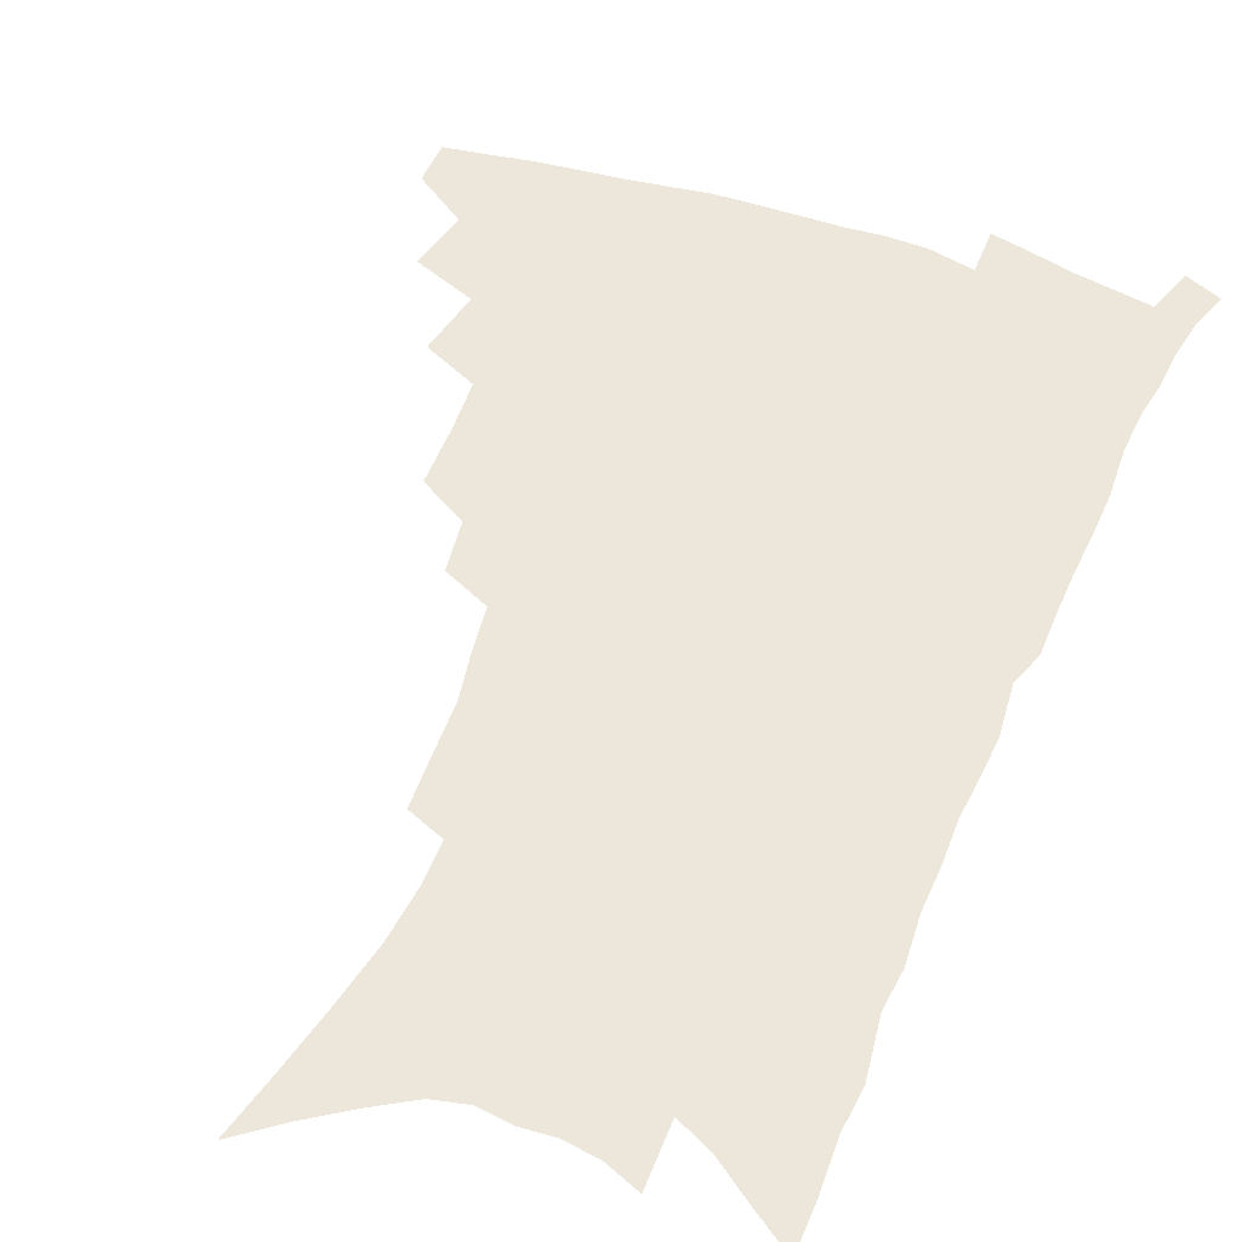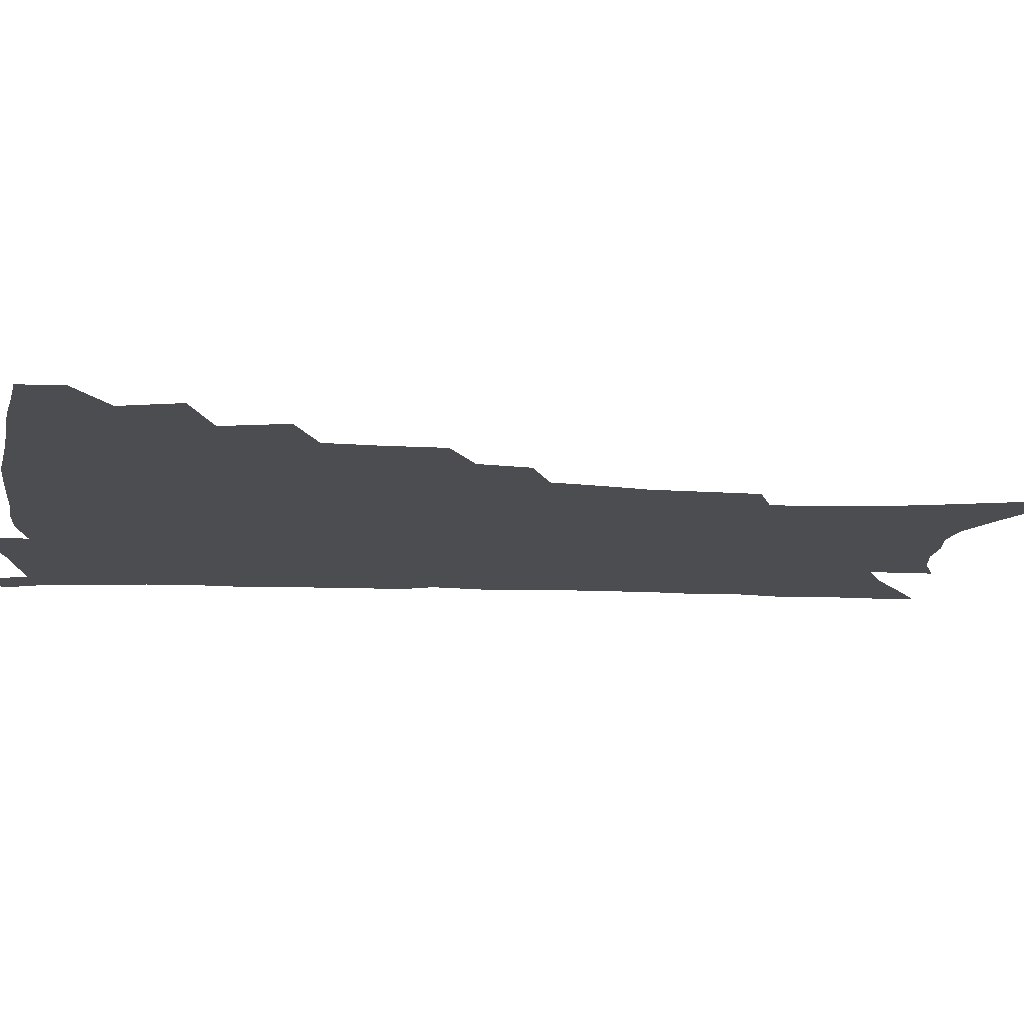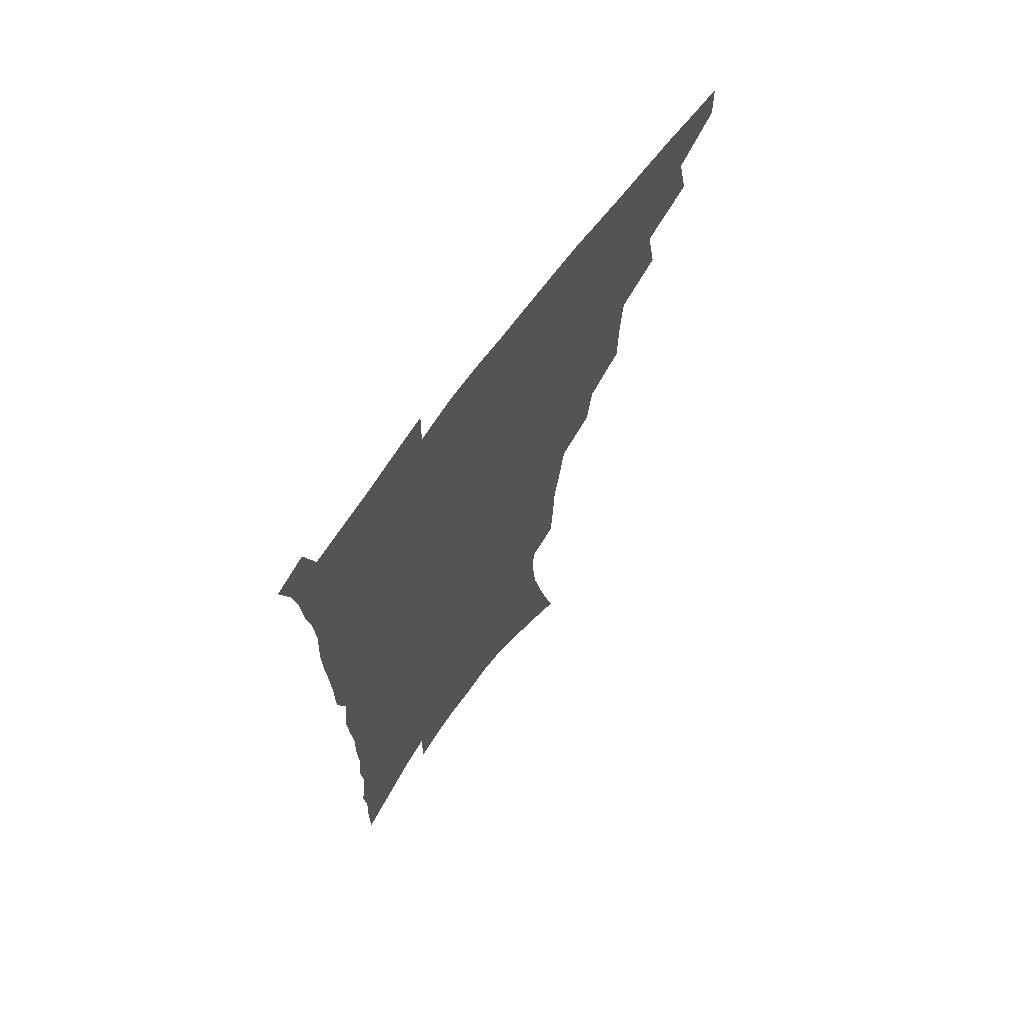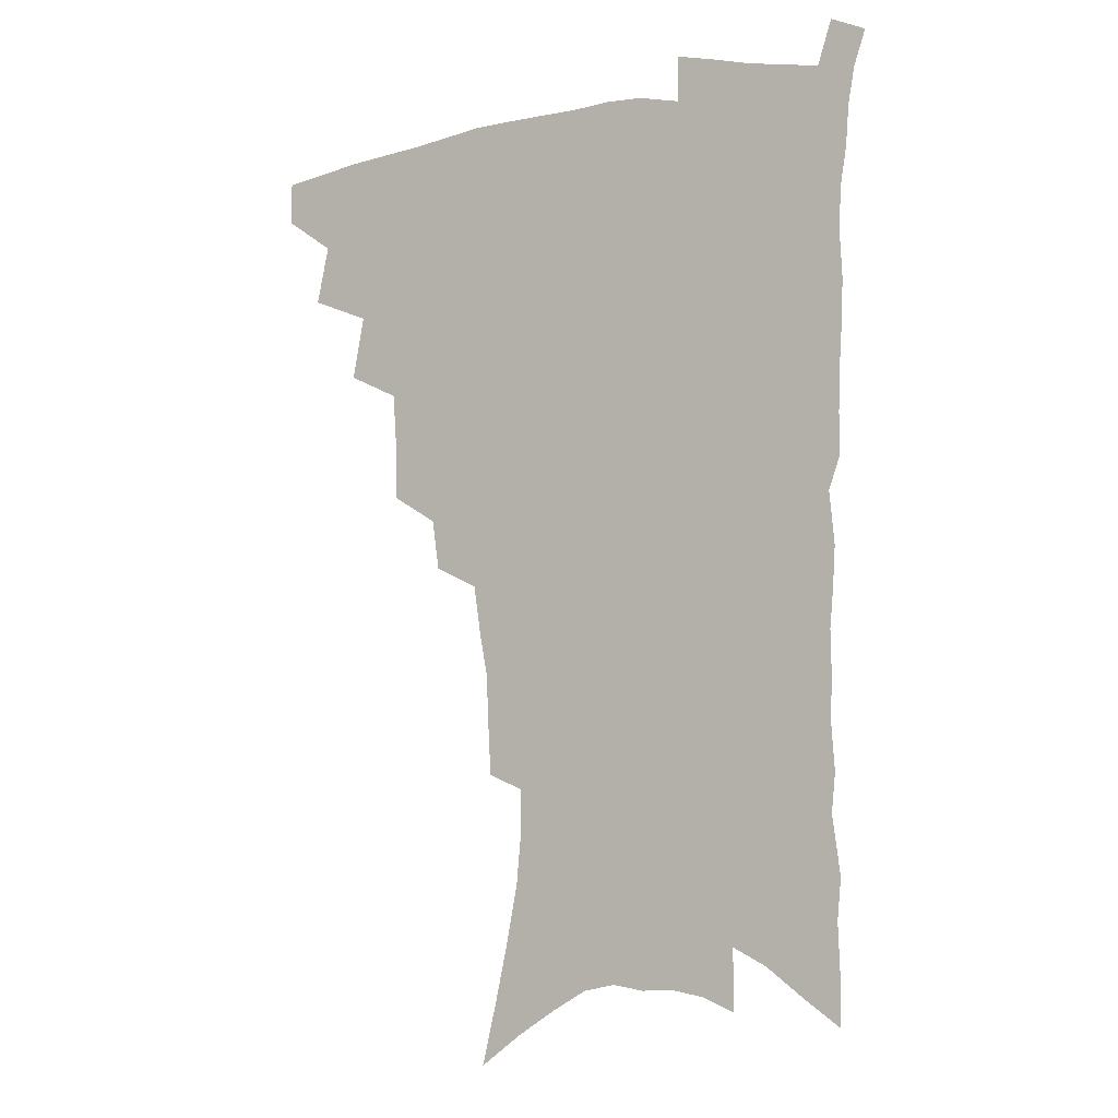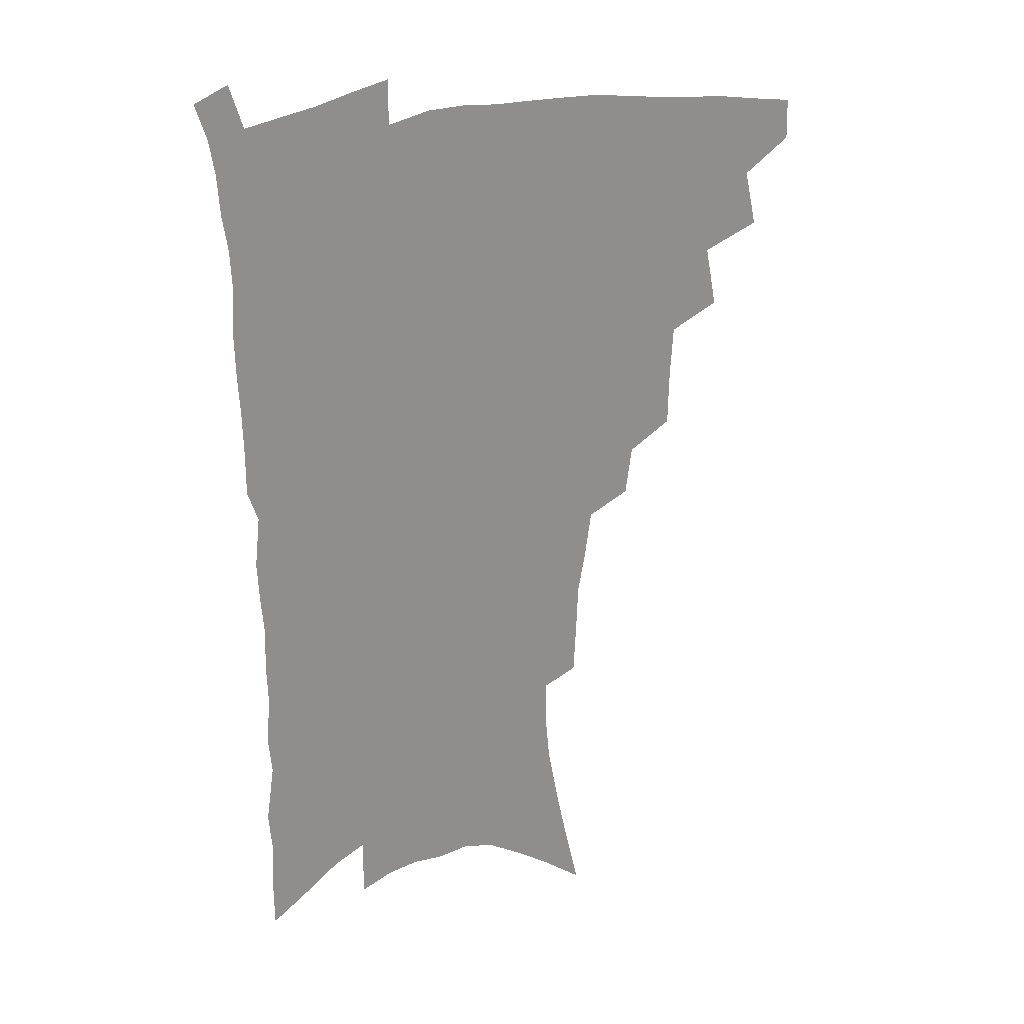
<metadata>
{"format":"obj","ext":"obj","renderer":"f3d","projection":"perspective","resolution":1024,"background":"white","views":[{"elev":52.3,"azim":21.8,"up":"+Z"},{"elev":-15.6,"azim":-95.2,"up":"+Z"},{"elev":68.3,"azim":125.9,"up":"+Y"},{"elev":-4.2,"azim":29.3,"up":"+Y"},{"elev":25.5,"azim":153.1,"up":"+Y"}]}
</metadata>
<code>
v 468.8 470.7 0
v 469.2 486.3 0
v 482.5 436.5 0
v 487.3 458.1 0
v 486.7 473.5 0
v 484.2 488.7 0
v 500.2 404.4 0
v 504.8 427.9 0
v 503.4 444.3 0
v 504 461.2 0
v 501.5 475.9 0
v 498.9 491.2 0
v 521.2 354.9 0
v 520.7 376.6 0
v 519.5 395.7 0
v 522.4 417.9 0
v 520.3 432.3 0
v 519.9 448.4 0
v 518.4 463.2 0
v 516.4 477.8 0
v 514 492.9 0
v 540.7 326.3 0
v 538.1 345 0
v 537.6 367.1 0
v 537.4 387.7 0
v 537.7 406.5 0
v 536.5 420.7 0
v 536 436.3 0
v 534.7 450.8 0
v 533.1 465.1 0
v 530.9 479.7 0
v 528.9 494.5 0
v 564.6 246.5 0
v 563.7 264.7 0
v 562.8 284.7 0
v 559.9 300.5 0
v 557.2 318.8 0
v 555.3 339.1 0
v 553.5 357 0
v 551.7 373.3 0
v 550.5 389 0
v 550.9 407.5 0
v 551.3 424.4 0
v 550.8 439.1 0
v 549.3 452.9 0
v 547.4 467 0
v 545.4 481.6 0
v 543.3 496.6 0
v 561.6 136.5 0
v 567.1 160 0
v 572 182.7 0
v 576.3 205.3 0
v 578.1 224.5 0
v 577.8 241.1 0
v 577.5 261.2 0
v 576 278.2 0
v 574.1 294.6 0
v 572.1 311.8 0
v 570 328.7 0
v 568.7 347.2 0
v 567.1 363.4 0
v 566.9 381.3 0
v 566.3 397.2 0
v 565.9 412.7 0
v 565.4 427.3 0
v 564.6 440.9 0
v 564.1 454.6 0
v 562.2 468.3 0
v 559.9 483.1 0
v 557.6 498.8 0
v 577.4 148.8 0
v 582.6 172.6 0
v 587.4 196.9 0
v 589.1 215.7 0
v 590.2 235.1 0
v 589.1 250.6 0
v 588.7 270 0
v 587.7 288.2 0
v 586.1 304.4 0
v 584.4 320.6 0
v 582.6 336.3 0
v 581.3 352.6 0
v 580.4 369.2 0
v 579.8 384.7 0
v 579.7 401 0
v 579.3 415.6 0
v 578.6 429 0
v 578.3 442.5 0
v 577.8 455.8 0
v 576.3 469.3 0
v 574.4 484 0
v 572.4 499.4 0
v 591.7 158.5 0
v 595.8 180.7 0
v 599.8 205.2 0
v 601 224.6 0
v 601 241.8 0
v 600.4 258.9 0
v 599.4 275.1 0
v 598.3 292.3 0
v 597.2 310 0
v 595.7 324.5 0
v 594.6 341.4 0
v 593.5 356.2 0
v 592.9 372.6 0
v 592.3 387.3 0
v 592.2 402.7 0
v 592 417.1 0
v 591.9 431 0
v 591.4 443.6 0
v 590.8 456.7 0
v 590.2 470 0
v 589 484.1 0
v 586.9 499.9 0
v 605.6 166.9 0
v 609.4 190.5 0
v 611.2 211 0
v 611.5 228 0
v 611.3 244.6 0
v 610.6 260.7 0
v 610.2 280.8 0
v 609.1 296.3 0
v 608 311.7 0
v 607.1 329.3 0
v 606.1 343.1 0
v 605.2 357.7 0
v 604.8 373.8 0
v 604.6 389.5 0
v 604.5 404.2 0
v 604.7 418.5 0
v 604.4 430.9 0
v 604.3 444.1 0
v 604.3 457.4 0
v 603.8 470.4 0
v 603.2 484 0
v 601.3 500.2 0
v 617.8 169.8 0
v 620.7 193.2 0
v 621.8 213 0
v 622.2 232.1 0
v 621.6 246.7 0
v 621.4 266 0
v 620.7 282 0
v 619.8 298.3 0
v 619 314.9 0
v 618.2 330.1 0
v 617.6 345.5 0
v 617.1 360.7 0
v 616.9 376.6 0
v 616.6 390.4 0
v 616.5 403.3 0
v 617 419.5 0
v 617.2 431.7 0
v 617.6 444.9 0
v 617.4 457.8 0
v 617 471.1 0
v 616.9 484.4 0
v 615.3 501.4 0
v 629.7 168.2 0
v 631.7 193.7 0
v 632.4 215.2 0
v 632.5 233.3 0
v 632.3 249.8 0
v 632 264.7 0
v 631.3 281.4 0
v 630.6 297.7 0
v 629.9 314.9 0
v 629.3 331.8 0
v 628.9 346 0
v 628.6 361.6 0
v 628.5 376.2 0
v 628.5 391 0
v 628.6 404.9 0
v 629 418.8 0
v 629.6 431.1 0
v 630.3 445.6 0
v 630.6 457.8 0
v 631 470.8 0
v 630.7 484.7 0
v 629.5 501.2 0
v 642 169.2 0
v 642.9 193.9 0
v 643.3 211.5 0
v 643 232.2 0
v 642.9 248.9 0
v 642.5 264.5 0
v 641.8 281.7 0
v 641.3 298 0
v 640.9 313.4 0
v 640.3 330.9 0
v 640.3 345 0
v 639.9 361.1 0
v 640.2 375.1 0
v 640.2 390.4 0
v 640.5 404.1 0
v 640.8 418.3 0
v 641.9 430.2 0
v 642.6 444.4 0
v 643.4 457.3 0
v 644.2 470.2 0
v 645.1 483.5 0
v 645.8 497.7 0
v 645.5 514.8 0
v 654.2 167.3 0
v 654.3 191 0
v 654.2 210.7 0
v 655 225.3 0
v 653.6 247.4 0
v 653.1 264.7 0
v 652.4 281.4 0
v 651.9 298.2 0
v 652 311.8 0
v 651.4 329.1 0
v 651.7 343.2 0
v 652.3 357 0
v 652 373.3 0
v 652 388.5 0
v 652.6 402.2 0
v 653.1 416 0
v 654.2 429.3 0
v 654.9 443.9 0
v 656.1 456.4 0
v 657.3 469.2 0
v 658.7 482.2 0
v 659.7 495.9 0
v 660.1 511.6 0
v 666.5 162.4 0
v 666.3 185.7 0
v 665.9 205.8 0
v 665.7 224 0
v 664.8 243.9 0
v 663.9 262.5 0
v 663 280.4 0
v 662.8 295.9 0
v 662.9 310.6 0
v 662.6 326.6 0
v 663.7 339.6 0
v 663.8 355 0
v 664 370 0
v 664 385.8 0
v 664.6 400 0
v 664.7 415.2 0
v 666.7 427.3 0
v 667.4 441.6 0
v 668.8 454.8 0
v 670.3 467.6 0
v 671.9 480.8 0
v 673.5 493.7 0
v 674.7 508 0
v 679.1 179.6 0
v 678.1 200.3 0
v 676.9 221 0
v 677.1 237.4 0
v 676.6 254.8 0
v 676 272.2 0
v 675.1 289.6 0
v 674.7 305.8 0
v 675.4 320.1 0
v 676.4 334 0
v 676 350.5 0
v 676.3 365.9 0
v 677.1 380.5 0
v 677.7 395.3 0
v 679.1 409.2 0
v 679.4 424.3 0
v 680.7 438.1 0
v 681.4 453.1 0
v 683.1 466.2 0
v 684.7 479.1 0
v 686.7 492.2 0
v 688.5 505.7 0
v 693.3 169.2 0
v 691.7 191.2 0
v 691.5 209.1 0
v 689.8 229.7 0
v 689.7 246.6 0
v 689.1 263.9 0
v 689 280.1 0
v 688 297.5 0
v 688.8 312.1 0
v 689.5 327 0
v 689 343.9 0
v 689.2 359.8 0
v 690.8 373.7 0
v 692.3 387.9 0
v 692.7 403.5 0
v 692.1 420.5 0
v 694.1 434 0
v 695.4 448.6 0
v 696.2 463.4 0
v 697.9 476.9 0
v 699.9 490.1 0
v 702.1 503.3 0
v 707.3 519.8 0
v 707.6 159.5 0
v 707.7 177.4 0
v 706.9 196.6 0
v 708.2 212.1 0
v 705 234.3 0
v 706.4 248.8 0
v 705 267.2 0
v 705.5 282.6 0
v 705 299.3 0
v 706.2 313.8 0
v 707 329.3 0
v 705 348.8 0
v 709.1 360.6 0
v 709.1 377.1 0
v 709.5 393.2 0
v 710.4 409 0
v 710.9 425 0
v 709.8 443.4 0
v 710.6 458.8 0
v 712.7 472.6 0
v 713.8 487.4 0
v 716 500.9 0
v 720.5 514.3 0
f 4 5 1
f 1 5 2
f 5 6 2
f 8 9 3
f 3 9 4
f 9 10 4
f 4 10 5
f 10 11 5
f 5 11 6
f 11 12 6
f 15 16 7
f 7 16 8
f 16 17 8
f 8 17 9
f 17 18 9
f 9 18 10
f 18 19 10
f 10 19 11
f 19 20 11
f 11 20 12
f 20 21 12
f 23 24 13
f 13 24 14
f 24 25 14
f 14 25 15
f 25 26 15
f 15 26 16
f 26 27 16
f 16 27 17
f 27 28 17
f 17 28 18
f 28 29 18
f 18 29 19
f 29 30 19
f 19 30 20
f 30 31 20
f 20 31 21
f 31 32 21
f 37 38 22
f 22 38 23
f 38 39 23
f 23 39 24
f 39 40 24
f 24 40 25
f 40 41 25
f 25 41 26
f 41 42 26
f 26 42 27
f 42 43 27
f 27 43 28
f 43 44 28
f 28 44 29
f 44 45 29
f 29 45 30
f 45 46 30
f 30 46 31
f 46 47 31
f 31 47 32
f 47 48 32
f 54 55 33
f 33 55 34
f 55 56 34
f 34 56 35
f 56 57 35
f 35 57 36
f 57 58 36
f 36 58 37
f 58 59 37
f 37 59 38
f 59 60 38
f 38 60 39
f 60 61 39
f 39 61 40
f 61 62 40
f 40 62 41
f 62 63 41
f 41 63 42
f 63 64 42
f 42 64 43
f 64 65 43
f 43 65 44
f 65 66 44
f 44 66 45
f 66 67 45
f 45 67 46
f 67 68 46
f 46 68 47
f 68 69 47
f 47 69 48
f 69 70 48
f 49 71 50
f 71 72 50
f 50 72 51
f 72 73 51
f 51 73 52
f 73 74 52
f 52 74 53
f 74 75 53
f 53 75 54
f 75 76 54
f 54 76 55
f 76 77 55
f 55 77 56
f 77 78 56
f 56 78 57
f 78 79 57
f 57 79 58
f 79 80 58
f 58 80 59
f 80 81 59
f 59 81 60
f 81 82 60
f 60 82 61
f 82 83 61
f 61 83 62
f 83 84 62
f 62 84 63
f 84 85 63
f 63 85 64
f 85 86 64
f 64 86 65
f 86 87 65
f 65 87 66
f 87 88 66
f 66 88 67
f 88 89 67
f 67 89 68
f 89 90 68
f 68 90 69
f 90 91 69
f 69 91 70
f 91 92 70
f 71 93 72
f 93 94 72
f 72 94 73
f 94 95 73
f 73 95 74
f 95 96 74
f 74 96 75
f 96 97 75
f 75 97 76
f 97 98 76
f 76 98 77
f 98 99 77
f 77 99 78
f 99 100 78
f 78 100 79
f 100 101 79
f 79 101 80
f 101 102 80
f 80 102 81
f 102 103 81
f 81 103 82
f 103 104 82
f 82 104 83
f 104 105 83
f 83 105 84
f 105 106 84
f 84 106 85
f 106 107 85
f 85 107 86
f 107 108 86
f 86 108 87
f 108 109 87
f 87 109 88
f 109 110 88
f 88 110 89
f 110 111 89
f 89 111 90
f 111 112 90
f 90 112 91
f 112 113 91
f 91 113 92
f 113 114 92
f 93 115 94
f 115 116 94
f 94 116 95
f 116 117 95
f 95 117 96
f 117 118 96
f 96 118 97
f 118 119 97
f 97 119 98
f 119 120 98
f 98 120 99
f 120 121 99
f 99 121 100
f 121 122 100
f 100 122 101
f 122 123 101
f 101 123 102
f 123 124 102
f 102 124 103
f 124 125 103
f 103 125 104
f 125 126 104
f 104 126 105
f 126 127 105
f 105 127 106
f 127 128 106
f 106 128 107
f 128 129 107
f 107 129 108
f 129 130 108
f 108 130 109
f 130 131 109
f 109 131 110
f 131 132 110
f 110 132 111
f 132 133 111
f 111 133 112
f 133 134 112
f 112 134 113
f 134 135 113
f 113 135 114
f 135 136 114
f 115 137 116
f 137 138 116
f 116 138 117
f 138 139 117
f 117 139 118
f 139 140 118
f 118 140 119
f 140 141 119
f 119 141 120
f 141 142 120
f 120 142 121
f 142 143 121
f 121 143 122
f 143 144 122
f 122 144 123
f 144 145 123
f 123 145 124
f 145 146 124
f 124 146 125
f 146 147 125
f 125 147 126
f 147 148 126
f 126 148 127
f 148 149 127
f 127 149 128
f 149 150 128
f 128 150 129
f 150 151 129
f 129 151 130
f 151 152 130
f 130 152 131
f 152 153 131
f 131 153 132
f 153 154 132
f 132 154 133
f 154 155 133
f 133 155 134
f 155 156 134
f 134 156 135
f 156 157 135
f 135 157 136
f 157 158 136
f 137 159 138
f 159 160 138
f 138 160 139
f 160 161 139
f 139 161 140
f 161 162 140
f 140 162 141
f 162 163 141
f 141 163 142
f 163 164 142
f 142 164 143
f 164 165 143
f 143 165 144
f 165 166 144
f 144 166 145
f 166 167 145
f 145 167 146
f 167 168 146
f 146 168 147
f 168 169 147
f 147 169 148
f 169 170 148
f 148 170 149
f 170 171 149
f 149 171 150
f 171 172 150
f 150 172 151
f 172 173 151
f 151 173 152
f 173 174 152
f 152 174 153
f 174 175 153
f 153 175 154
f 175 176 154
f 154 176 155
f 176 177 155
f 155 177 156
f 177 178 156
f 156 178 157
f 178 179 157
f 157 179 158
f 179 180 158
f 159 181 160
f 181 182 160
f 160 182 161
f 182 183 161
f 161 183 162
f 183 184 162
f 162 184 163
f 184 185 163
f 163 185 164
f 185 186 164
f 164 186 165
f 186 187 165
f 165 187 166
f 187 188 166
f 166 188 167
f 188 189 167
f 167 189 168
f 189 190 168
f 168 190 169
f 190 191 169
f 169 191 170
f 191 192 170
f 170 192 171
f 192 193 171
f 171 193 172
f 193 194 172
f 172 194 173
f 194 195 173
f 173 195 174
f 195 196 174
f 174 196 175
f 196 197 175
f 175 197 176
f 197 198 176
f 176 198 177
f 198 199 177
f 177 199 178
f 199 200 178
f 178 200 179
f 200 201 179
f 179 201 180
f 201 202 180
f 181 204 182
f 204 205 182
f 182 205 183
f 205 206 183
f 183 206 184
f 206 207 184
f 184 207 185
f 207 208 185
f 185 208 186
f 208 209 186
f 186 209 187
f 209 210 187
f 187 210 188
f 210 211 188
f 188 211 189
f 211 212 189
f 189 212 190
f 212 213 190
f 190 213 191
f 213 214 191
f 191 214 192
f 214 215 192
f 192 215 193
f 215 216 193
f 193 216 194
f 216 217 194
f 194 217 195
f 217 218 195
f 195 218 196
f 218 219 196
f 196 219 197
f 219 220 197
f 197 220 198
f 220 221 198
f 198 221 199
f 221 222 199
f 199 222 200
f 222 223 200
f 200 223 201
f 223 224 201
f 201 224 202
f 224 225 202
f 202 225 203
f 225 226 203
f 204 227 205
f 227 228 205
f 205 228 206
f 228 229 206
f 206 229 207
f 229 230 207
f 207 230 208
f 230 231 208
f 208 231 209
f 231 232 209
f 209 232 210
f 232 233 210
f 210 233 211
f 233 234 211
f 211 234 212
f 234 235 212
f 212 235 213
f 235 236 213
f 213 236 214
f 236 237 214
f 214 237 215
f 237 238 215
f 215 238 216
f 238 239 216
f 216 239 217
f 239 240 217
f 217 240 218
f 240 241 218
f 218 241 219
f 241 242 219
f 219 242 220
f 242 243 220
f 220 243 221
f 243 244 221
f 221 244 222
f 244 245 222
f 222 245 223
f 245 246 223
f 223 246 224
f 246 247 224
f 224 247 225
f 247 248 225
f 225 248 226
f 248 249 226
f 228 250 229
f 250 251 229
f 229 251 230
f 251 252 230
f 230 252 231
f 252 253 231
f 231 253 232
f 253 254 232
f 232 254 233
f 254 255 233
f 233 255 234
f 255 256 234
f 234 256 235
f 256 257 235
f 235 257 236
f 257 258 236
f 236 258 237
f 258 259 237
f 237 259 238
f 259 260 238
f 238 260 239
f 260 261 239
f 239 261 240
f 261 262 240
f 240 262 241
f 262 263 241
f 241 263 242
f 263 264 242
f 242 264 243
f 264 265 243
f 243 265 244
f 265 266 244
f 244 266 245
f 266 267 245
f 245 267 246
f 267 268 246
f 246 268 247
f 268 269 247
f 247 269 248
f 269 270 248
f 248 270 249
f 270 271 249
f 250 272 251
f 272 273 251
f 251 273 252
f 273 274 252
f 252 274 253
f 274 275 253
f 253 275 254
f 275 276 254
f 254 276 255
f 276 277 255
f 255 277 256
f 277 278 256
f 256 278 257
f 278 279 257
f 257 279 258
f 279 280 258
f 258 280 259
f 280 281 259
f 259 281 260
f 281 282 260
f 260 282 261
f 282 283 261
f 261 283 262
f 283 284 262
f 262 284 263
f 284 285 263
f 263 285 264
f 285 286 264
f 264 286 265
f 286 287 265
f 265 287 266
f 287 288 266
f 266 288 267
f 288 289 267
f 267 289 268
f 289 290 268
f 268 290 269
f 290 291 269
f 269 291 270
f 291 292 270
f 270 292 271
f 292 293 271
f 272 295 273
f 295 296 273
f 273 296 274
f 296 297 274
f 274 297 275
f 297 298 275
f 275 298 276
f 298 299 276
f 276 299 277
f 299 300 277
f 277 300 278
f 300 301 278
f 278 301 279
f 301 302 279
f 279 302 280
f 302 303 280
f 280 303 281
f 303 304 281
f 281 304 282
f 304 305 282
f 282 305 283
f 305 306 283
f 283 306 284
f 306 307 284
f 284 307 285
f 307 308 285
f 285 308 286
f 308 309 286
f 286 309 287
f 309 310 287
f 287 310 288
f 310 311 288
f 288 311 289
f 311 312 289
f 289 312 290
f 312 313 290
f 290 313 291
f 313 314 291
f 291 314 292
f 314 315 292
f 292 315 293
f 315 316 293
f 293 316 294
f 316 317 294

</code>
